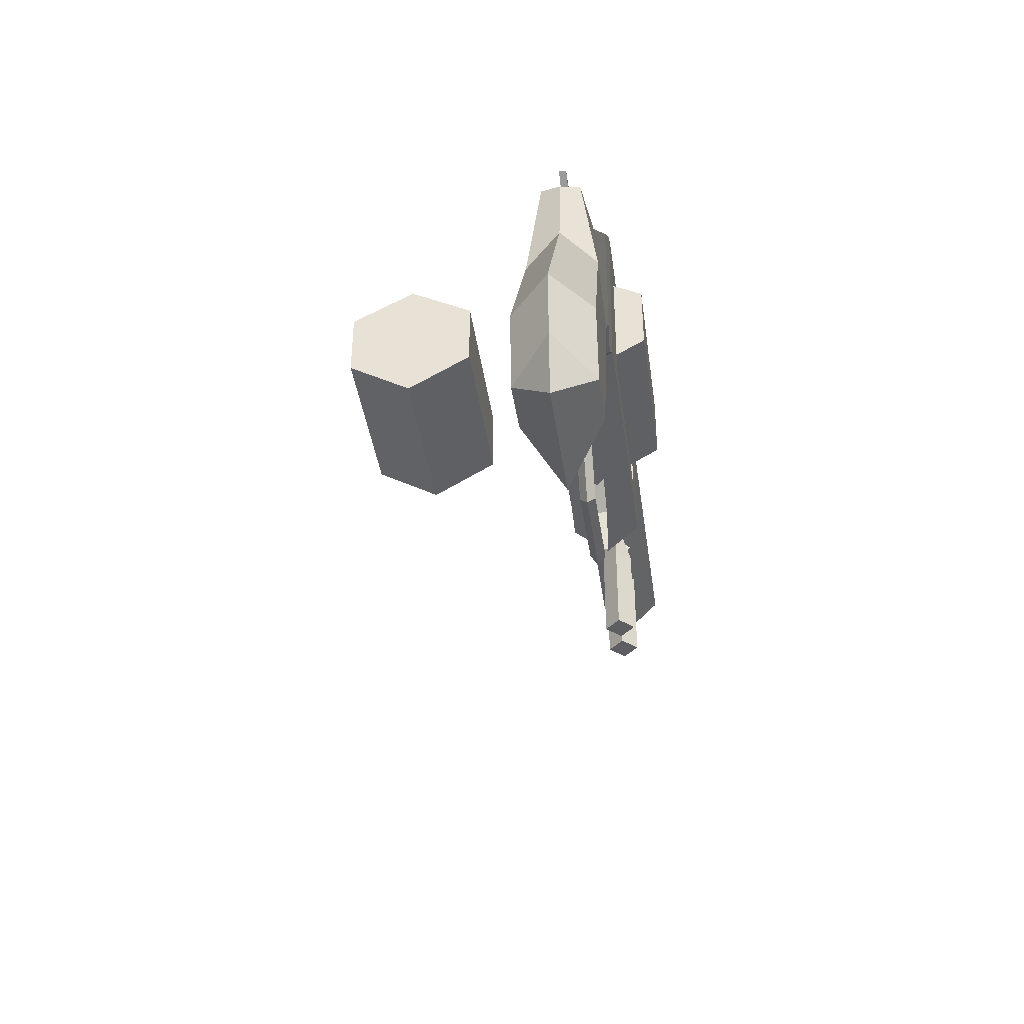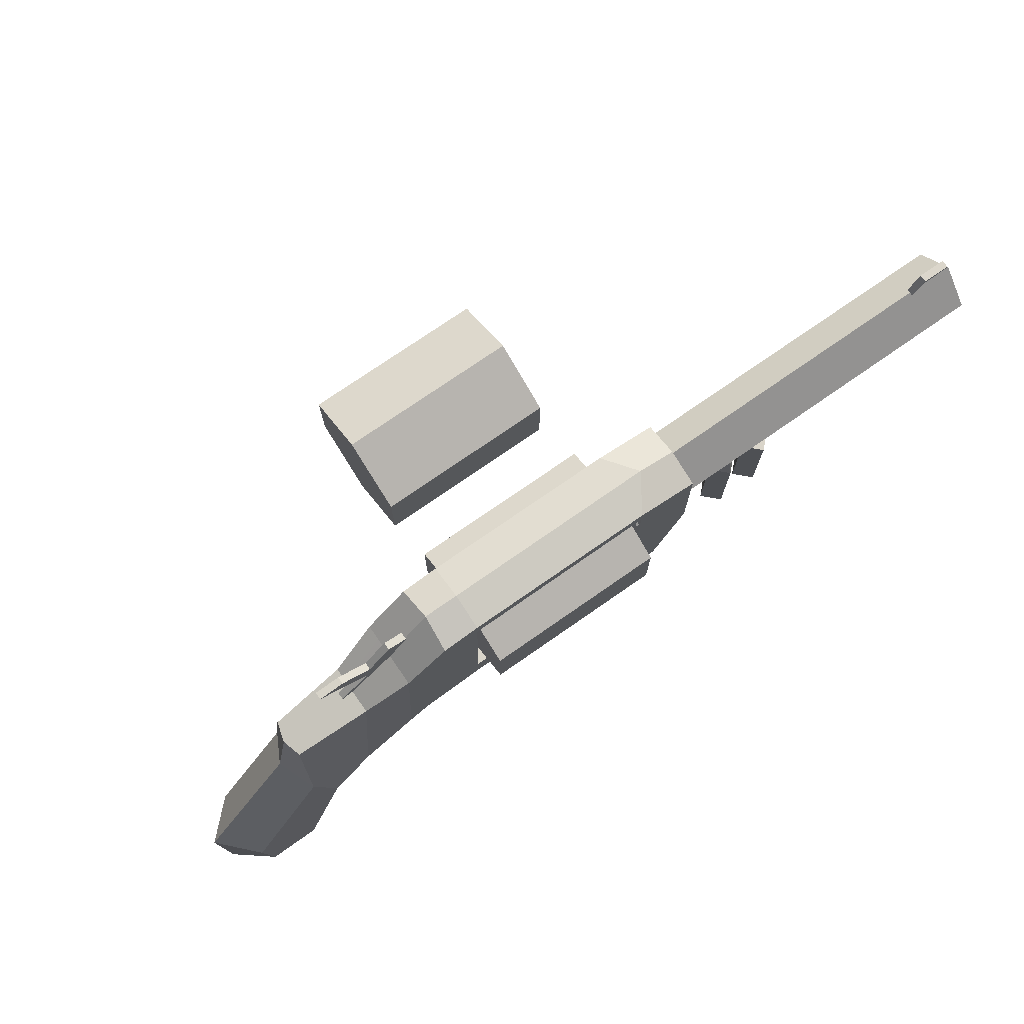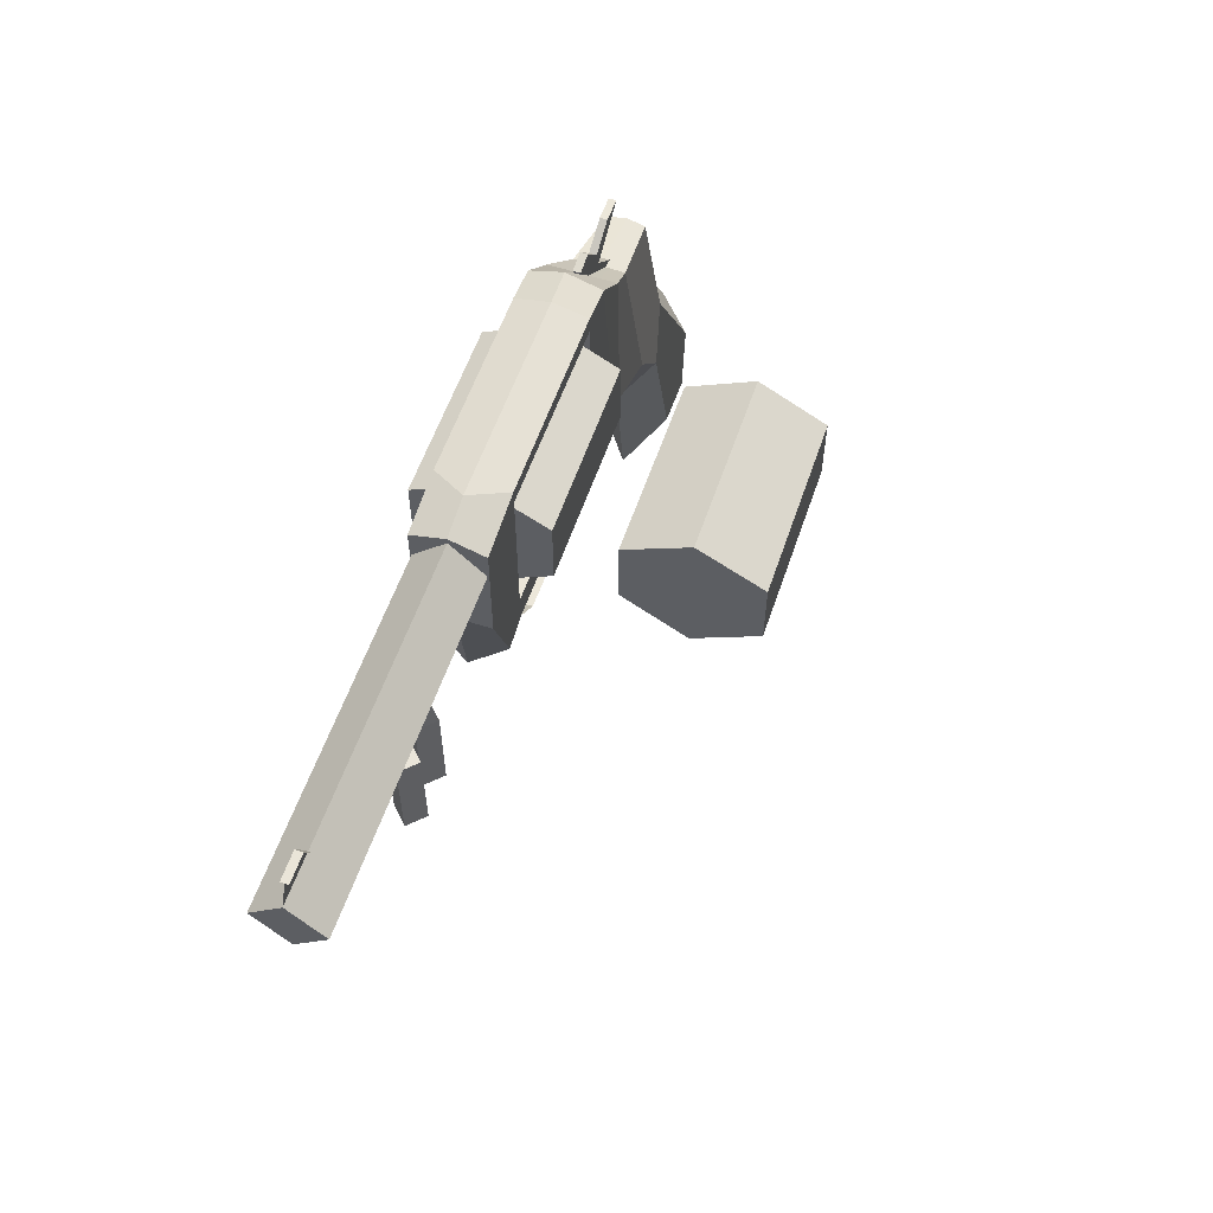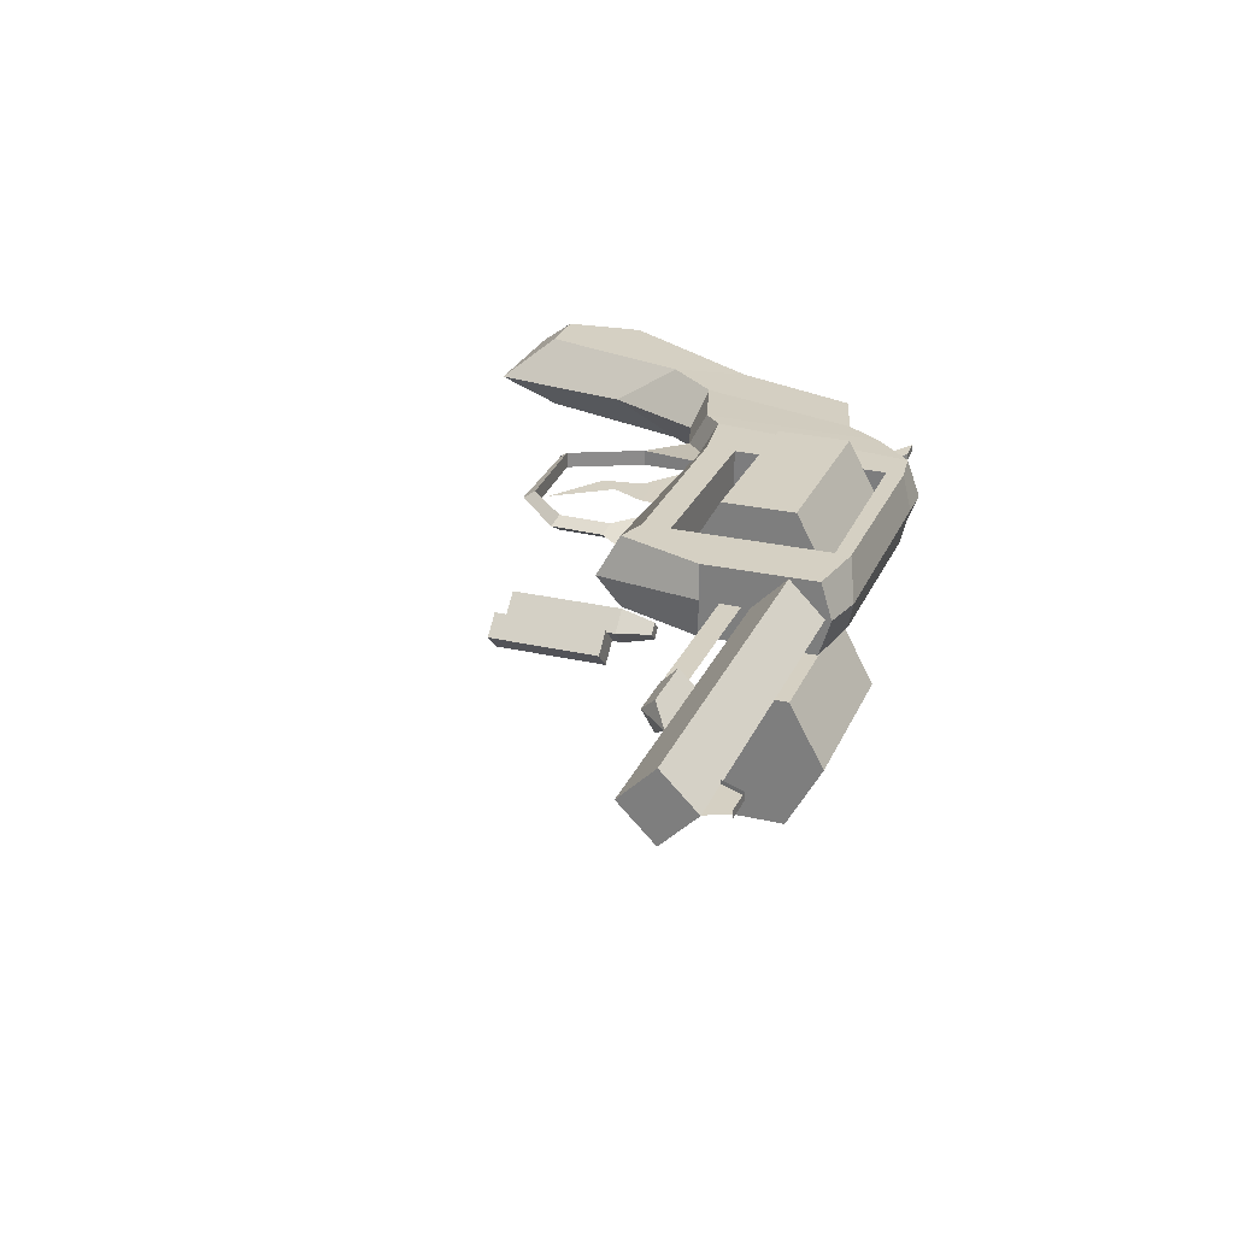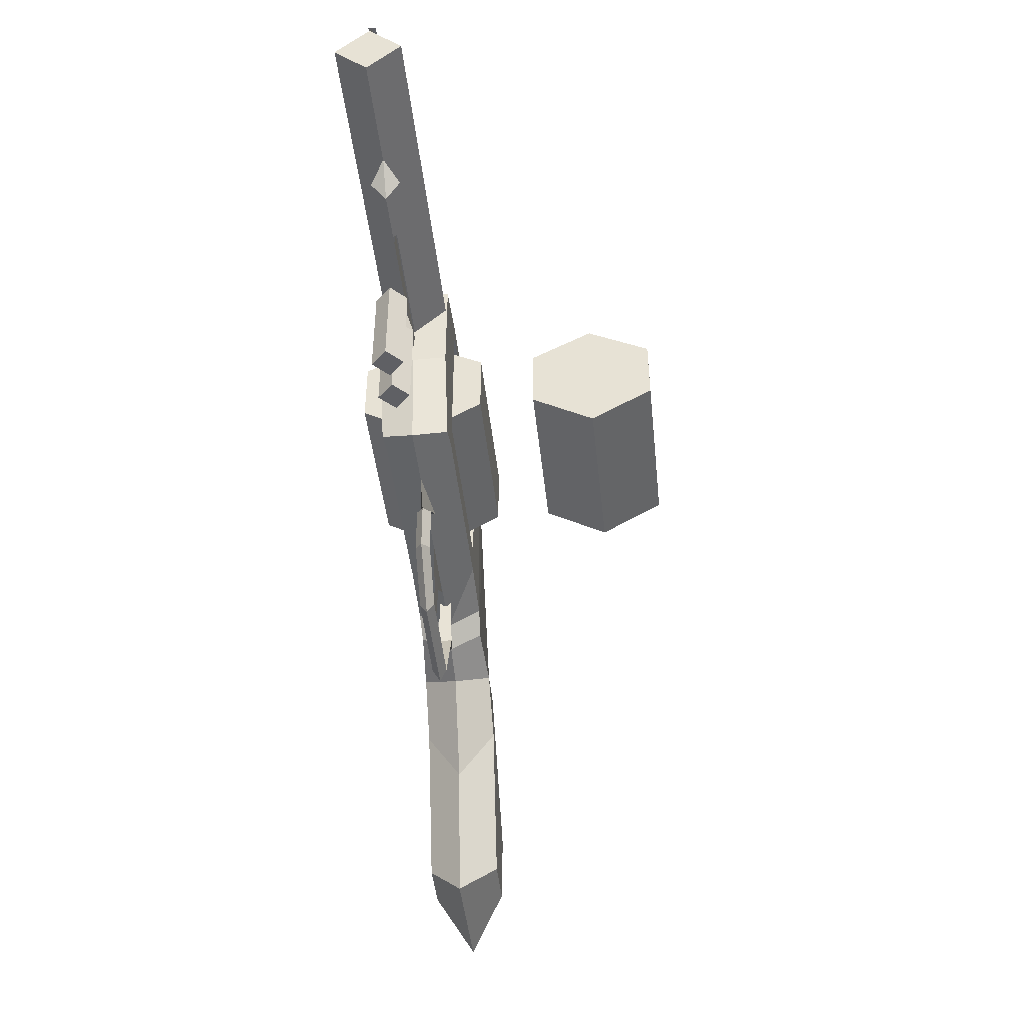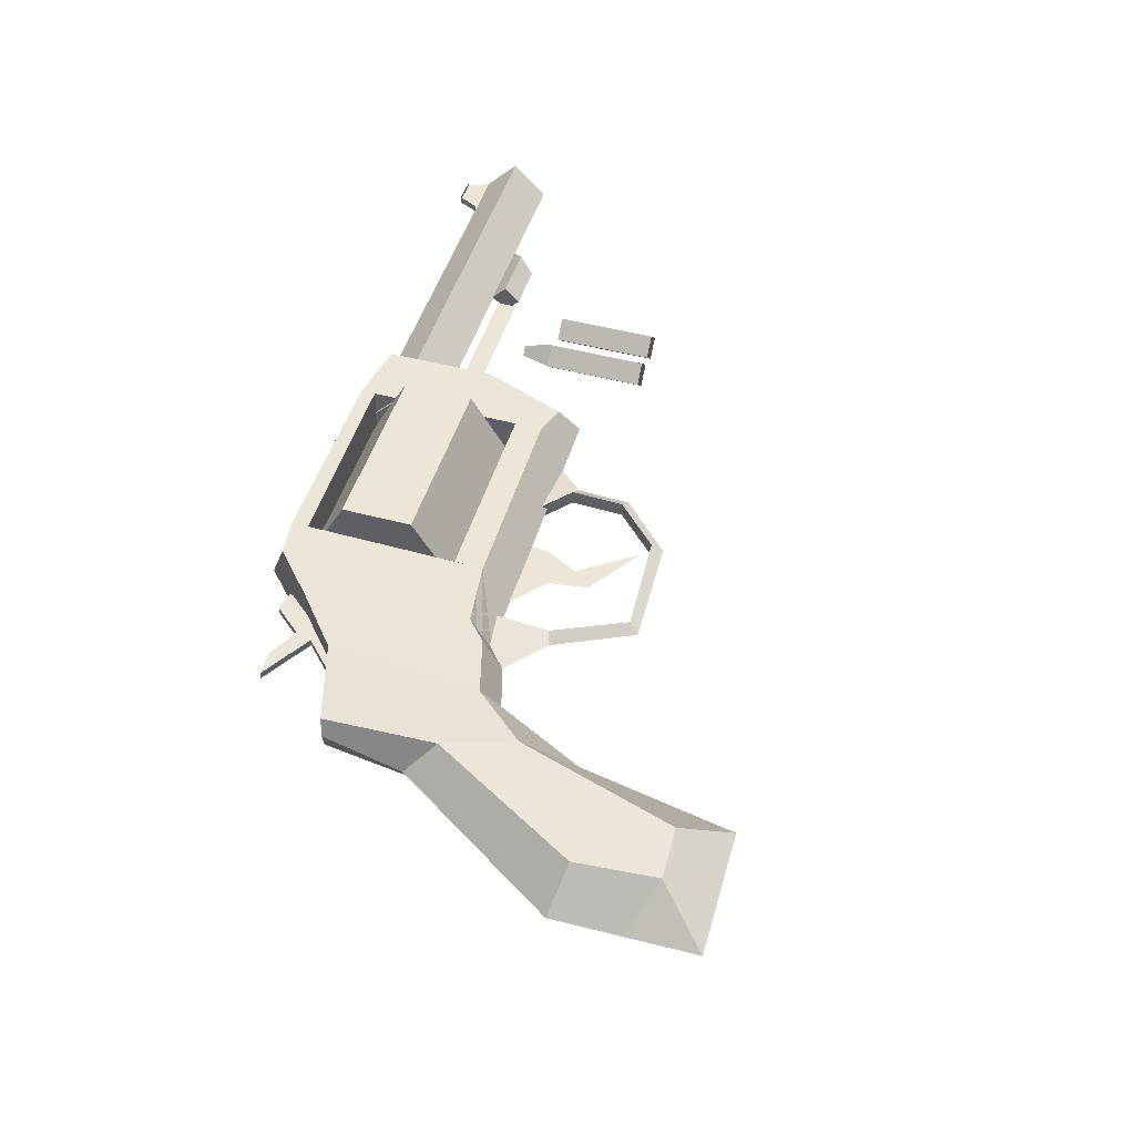
<metadata>
{"format":"obj","ext":"obj","renderer":"f3d","projection":"perspective","resolution":1024,"background":"white","views":[{"elev":-39.1,"azim":-82.2,"up":"+Y"},{"elev":74.3,"azim":-34.9,"up":"+Y"},{"elev":58.0,"azim":108.8,"up":"+Y"},{"elev":26.4,"azim":110.1,"up":"+Z"},{"elev":-44.6,"azim":96.1,"up":"+Y"},{"elev":48.7,"azim":-73.3,"up":"+Z"}]}
</metadata>
<code>
o 38SpecialShell
v 0.8724 0.7248 0.05194
v 0.8724 0.9879 0.05194
v 0.8299 0.7248 0.009371
v 0.8299 0.9879 0.009371
v 0.915 0.7248 0.009371
v 0.915 0.9879 0.009371
v 0.8724 0.7248 -0.0332
v 0.8724 0.9879 -0.0332
f 5 6 2 1
f 1 2 4 3
f 1 3 7 5
f 5 7 8 6
f 7 3 4 8
f 4 2 6 8
o 38SpecialBody
v -0.7128 0.9051 -0.000396
v -0.6543 0.1056 -0.000396
v 0.554 1.387 0.09233
v 0.47 0.8766 0.09233
v -0.7463 0.2299 0.09927
v -0.6724 0.8263 0.09099
v -0.9026 0.4347 0.09927
v -0.8858 0.2255 0.09927
v -0.9925 0.1004 -0.000396
v 0.554 1.415 -0.000396
v -0.999 0.4622 -0.000396
v 0.5119 0.8289 -0.000396
v -0.593 0.4787 -0.000396
v -0.6195 0.6431 0.1011
v -0.6558 1.13 0.05133
v -0.6699 1.127 -0.000396
v -0.4602 0.7403 -0.000396
v -0.5017 0.7789 0.09927
v -0.4523 1.189 -0.000396
v -0.452 1.188 0.06671
v -0.347 0.8227 0.08903
v -0.3279 1.297 -0.000396
v -0.347 0.7748 -0.000396
v -0.3279 1.297 0.08903
v -0.2913 0.8739 0.09233
v -0.2084 1.437 -0.000396
v -0.2913 0.8213 -0.000396
v -0.2145 1.401 0.09233
v 0.3925 0.9018 0.09233
v 0.4515 1.44 -0.000396
v 0.3925 1.375 0.09233
v 0.3925 1.414 0.09233
v -0.1173 1.37 0.09233
v -0.1164 1.414 0.09233
v -0.1244 0.8955 0.09233
v -0.1158 1.437 -0.000396
v 0.5561 1.099 0.09233
v 0.5561 1.099 -0.000396
v -0.9957 0.2813 -0.000396
v -0.3374 1.036 0.08903
v 0.3925 0.9739 0.09233
v -0.1225 0.9711 0.09233
v 0.3925 1.375 -0.000396
v -0.1173 1.37 -0.000396
v 0.3925 0.9739 -0.000396
v -0.1225 0.9711 -0.000396
v -0.1284 0.5078 0.01989
v 0.1383 0.5247 0.01989
v -0.1465 0.4825 -0.000396
v 0.1424 0.4938 -0.000396
v 0.2548 0.6371 0.01989
v 0.2839 0.626 -0.000396
v 0.2595 0.7737 0.01989
v 0.2887 0.7626 -0.000396
v -0.2131 0.694 0.01989
v -0.2433 0.6861 -0.000396
v -0.1961 0.8887 0.01354
v -0.3545 0.7796 -0.000396
v 0.1872 0.836 0.01989
v 0.3477 0.8289 -0.000396
v 0.5562 1.149 -0.000396
v 0.9394 1.149 -0.000396
v 0.5562 1.202 -0.000396
v 0.9394 1.202 -0.000396
v 0.385 1.311 0.08828
v 1.456 1.311 0.08828
v 0.385 1.223 -0.000396
v 0.385 1.4 -0.000396
v 1.456 1.223 -0.000396
v 1.456 1.4 -0.000396
v 0.9614 1.187 0.03926
v 1.112 1.187 0.03926
v 0.9614 1.147 -0.000396
v 0.9614 1.226 -0.000396
v 1.091 1.147 -0.000396
v 1.164 1.226 -0.000396
v 0.554 1.387 -0.09312
v 0.47 0.8766 -0.09312
v -0.7463 0.2299 -0.1001
v -0.6724 0.8263 -0.09178
v -0.9026 0.4347 -0.1001
v -0.8858 0.2255 -0.1001
v -0.6195 0.6431 -0.1019
v -0.6558 1.13 -0.05212
v -0.5017 0.7789 -0.1001
v -0.452 1.188 -0.06751
v -0.347 0.8227 -0.08982
v -0.3279 1.297 -0.08982
v -0.2913 0.8739 -0.09312
v -0.2145 1.401 -0.09312
v 0.3925 0.9018 -0.09312
v 0.3925 1.375 -0.09312
v 0.3925 1.414 -0.09312
v -0.1173 1.37 -0.09312
v -0.1164 1.414 -0.09312
v -0.1244 0.8955 -0.09312
v 0.5561 1.099 -0.09312
v -0.3374 1.036 -0.08982
v 0.3925 0.9739 -0.09312
v -0.1225 0.9711 -0.09312
v -0.1284 0.5078 -0.02068
v 0.1383 0.5247 -0.02068
v 0.2548 0.6371 -0.02068
v 0.2595 0.7737 -0.02068
v -0.2131 0.694 -0.02068
v -0.1961 0.8887 -0.01433
v 0.1872 0.836 -0.02068
v 0.385 1.311 -0.08907
v 1.456 1.311 -0.08907
v 0.9614 1.187 -0.04005
v 1.112 1.187 -0.04005
v 1.328 1.399 2e-06
v 1.454 1.4 2e-06
v 1.357 1.457 2e-06
v 1.43 1.456 2e-06
v 1.357 1.457 0.009922
v 1.43 1.456 0.009922
v 1.357 1.457 -0.01006
v 1.43 1.456 -0.01006
v 1.328 1.4 0.009922
v 1.328 1.4 -0.01006
v 0.5562 1.149 -0.000396
v 0.9394 1.149 -0.000396
v 0.5562 1.202 -0.000396
v 0.9394 1.202 -0.000396
v 1.328 1.399 2e-06
v 1.454 1.4 2e-06
v 1.357 1.457 2e-06
v 1.43 1.456 2e-06
f 9 19 15 14
f 17 10 13 16
f 35 20 12 37 43 33
f 46 18 11 45
f 27 24 23 28
f 32 28 26 29
f 16 15 19 47
f 24 9 14 23
f 10 21 22 13
f 30 27 28 32
f 21 25 26 22
f 34 30 32 36
f 25 31 29 26
f 44 34 36 42
f 31 35 33 29
f 45 11 40 39 49
f 18 38 40 11
f 49 39 51 53
f 50 54 52 41
f 38 44 42 40
f 37 49 50 43
f 12 45 49 37
f 16 47 17
f 20 46 45 12
f 22 14 15 16 13
f 23 14 22 26 28
f 48 32 29
f 42 36 33 43
f 33 36 32 29
f 33 43 35
f 50 49 53 54
f 39 41 52 51
f 40 42 41 39
f 55 57 58 56
f 58 60 59 56
f 60 62 61 59
f 55 63 64 57
f 63 65 66 64
f 62 68 67 61
f 69 70 72 71
f 77 78 74
f 75 77 74 73
f 78 76 73 74
f 73 76 75
f 83 84 80
f 81 83 80 79
f 84 82 79 80
f 79 82 81
f 9 88 89 19
f 17 90 87 10
f 35 97 104 99 86 20
f 46 105 85 18
f 27 94 92 24
f 96 95 93 94
f 90 47 19 89
f 24 92 88 9
f 10 87 91 21
f 30 96 94 27
f 21 91 93 25
f 34 98 96 30
f 25 93 95 31
f 44 103 98 34
f 31 95 97 35
f 105 107 100 101 85
f 18 85 101 38
f 107 53 51 100
f 108 102 52 54
f 38 101 103 44
f 99 104 108 107
f 86 99 107 105
f 90 17 47
f 20 86 105 46
f 91 87 90 89 88
f 92 94 93 91 88
f 106 95 96
f 103 104 97 98
f 97 95 96 98
f 97 35 104
f 108 54 53 107
f 100 51 52 102
f 101 100 102 103
f 109 110 58 57
f 58 110 111 60
f 60 111 112 62
f 109 57 64 113
f 113 64 66 114
f 62 112 115 68
f 77 117 78
f 75 116 117 77
f 78 117 116 76
f 116 75 76
f 83 119 84
f 81 118 119 83
f 84 119 118 82
f 118 81 82
f 120 121 123 122
f 124 125 127 126
f 124 126 129 128
f 130 132 133 131
f 134 136 137 135
f 65 63 113 114
f 63 55 109 113
f 111 110 56 59
f 56 110 109 55
f 61 112 111 59
f 67 115 112 61
o 38SpecialCylinder
v -0.1024 1.09 0.1705
v -0.1024 1.275 0.1705
v 0.3737 1.09 0.1705
v 0.3737 1.275 0.1705
v -0.1024 0.9893 -0.001154
v -0.1024 1.368 -0.001154
v 0.3737 0.9893 -0.001154
v 0.3737 1.368 -0.001154
v -0.1024 1.09 -0.1728
v -0.1024 1.275 -0.1728
v 0.3737 1.09 -0.1728
v 0.3737 1.275 -0.1728
f 144 145 141 140
f 140 141 139 138
f 142 144 140 138
f 145 143 139 141
f 138 139 143 142
f 144 148 149 145
f 148 146 147 149
f 142 146 148 144
f 145 149 147 143
f 146 142 143 147
o 38SpecialCylinder.001
v -0.1024 1.09 -0.3285
v -0.1024 1.275 -0.3285
v 0.3737 1.09 -0.3285
v 0.3737 1.275 -0.3285
v -0.1024 0.9893 -0.5001
v -0.1024 1.368 -0.5001
v 0.3737 0.9893 -0.5001
v 0.3737 1.368 -0.5001
v -0.1024 1.09 -0.6718
v -0.1024 1.275 -0.6718
v 0.3737 1.09 -0.6718
v 0.3737 1.275 -0.6718
f 156 157 153 152
f 152 153 151 150
f 154 156 152 150
f 157 155 151 153
f 150 151 155 154
f 156 160 161 157
f 160 158 159 161
f 154 158 160 156
f 157 161 159 155
f 158 154 155 159
o 38SpecialTrigger&Hammer
v -0.03288 0.6455 -0.000752
v 0.01147 0.6937 -0.000752
v -0.1597 0.8417 0.001896
v 0.07624 0.9536 -0.000752
v -0.04705 0.7499 -0.000752
v 0.05618 0.7778 -0.000752
v 0.1128 0.5489 -0.000752
v -0.5229 1.142 0.003839
v -0.3261 1.376 0.004042
v -0.3303 1.191 0.00384
v -0.2748 1.365 0.004042
v -0.4017 1.26 0.003839
v -0.4017 1.26 -0.01588
v -0.5229 1.142 -0.01588
v -0.3261 1.376 -0.01588
v -0.3303 1.191 -0.01588
v -0.2748 1.365 -0.01588
v -0.3886 1.303 -0.01588
v -0.3886 1.303 0.003839
v -0.5358 1.341 0.00384
v -0.5358 1.341 -0.01588
v -0.4681 1.344 -0.01588
v -0.4681 1.344 0.003356
v -0.03288 0.6455 -0.000752
v 0.01147 0.6937 -0.000752
v -0.1597 0.8417 0.001896
v 0.07624 0.9536 -0.000752
v -0.04705 0.7499 -0.000752
v 0.05618 0.7778 -0.000752
v 0.1128 0.5489 -0.000752
f 166 167 165 164
f 162 163 167 166
f 163 162 168
f 177 178 172 171
f 171 172 170 180 173 169
f 178 176 170 172
f 173 180 184 181
f 179 180 184 183
f 174 179 183 182
f 173 174 182 181
f 183 184 181 182
f 180 170 176 179
f 176 178 177 179
f 177 175 174 179
f 175 169 173 174
f 189 187 188 190
f 185 189 190 186
f 186 191 185
o Bullet.001
v 0.7578 0.721 0.05194
v 0.7578 0.9842 0.05194
v 0.7153 0.721 0.009371
v 0.7153 0.9842 0.009371
v 0.8004 0.721 0.009371
v 0.8004 0.9842 0.009371
v 0.7578 1.062 0.03058
v 0.738 1.062 0.009371
v 0.7777 1.062 0.009371
v 0.7578 0.721 -0.0332
v 0.7578 0.9842 -0.0332
v 0.7578 1.062 -0.01183
f 196 197 193 192
f 192 193 195 194
f 192 194 201 196
f 193 197 200 198
f 195 193 198 199
f 196 201 202 197
f 201 194 195 202
f 199 198 200 203
f 202 203 200 197
f 195 199 203 202

</code>
